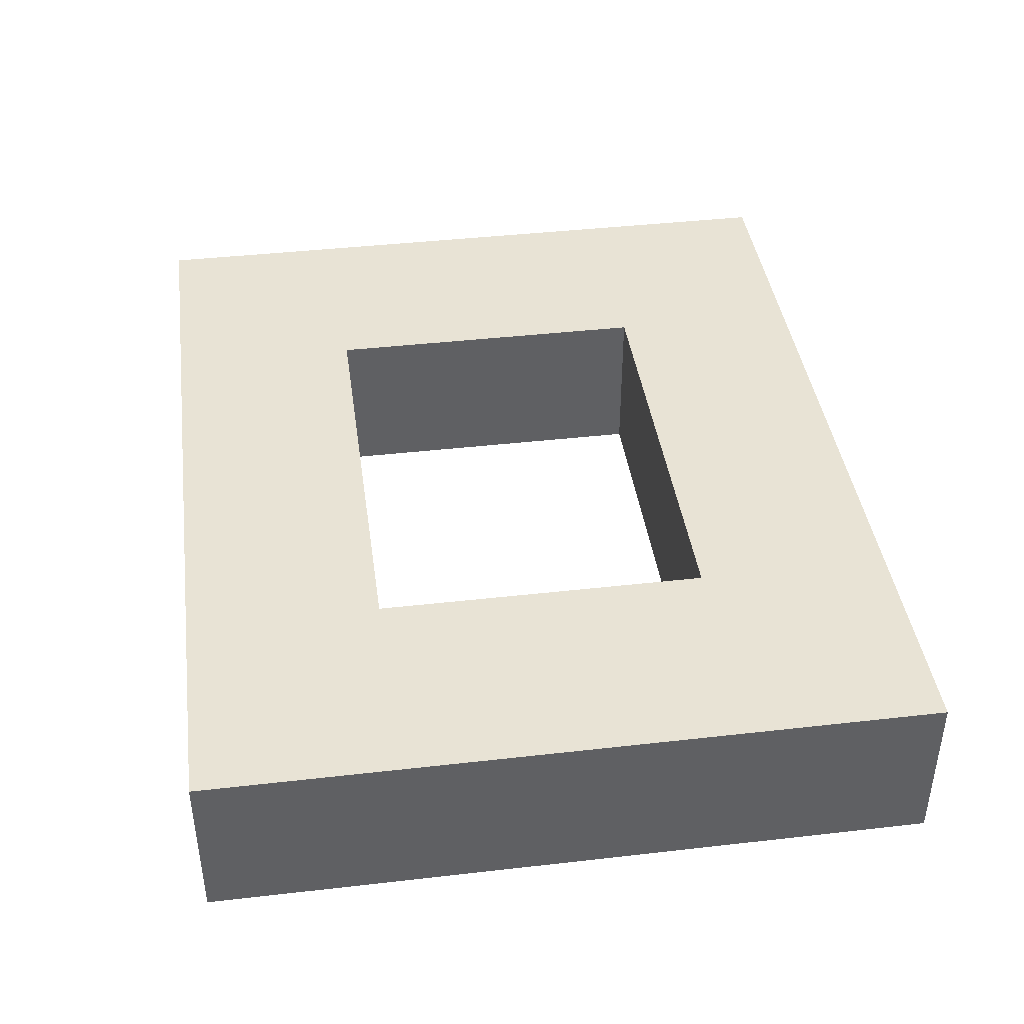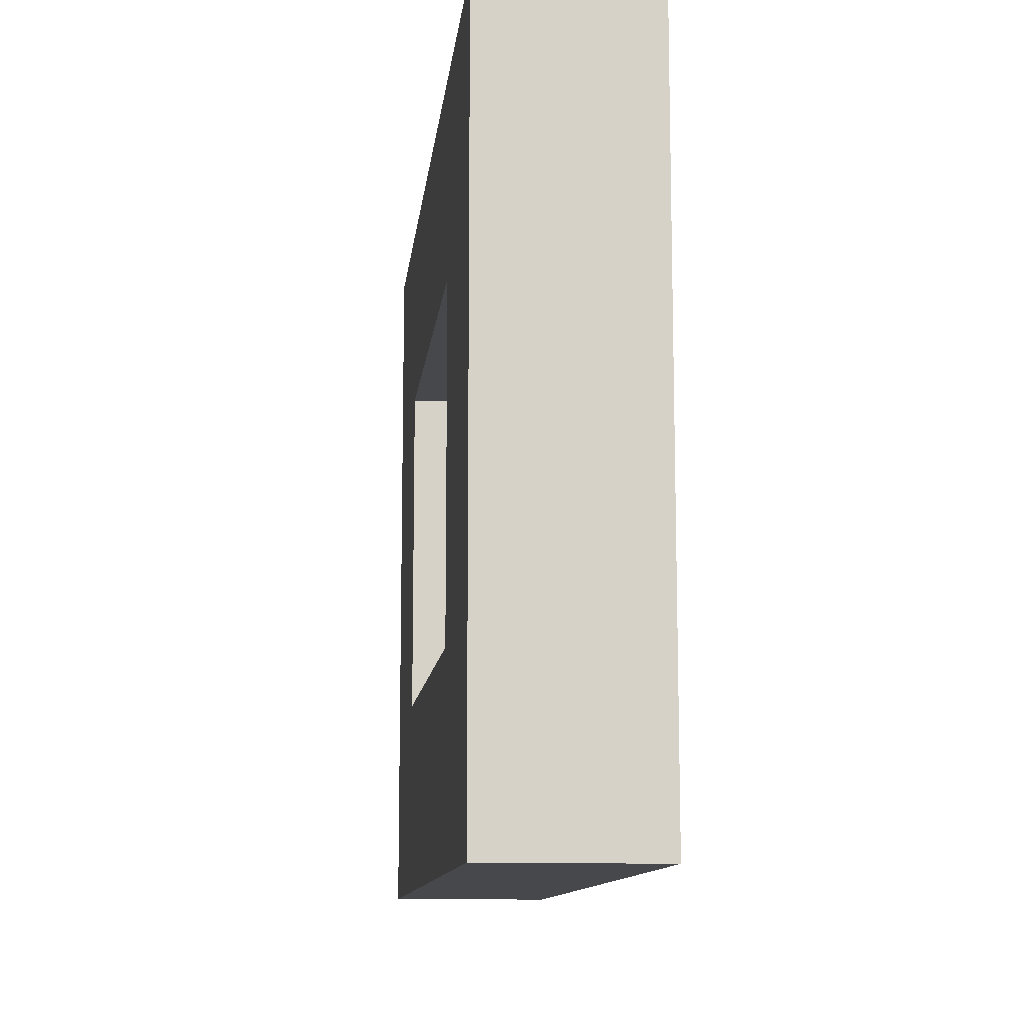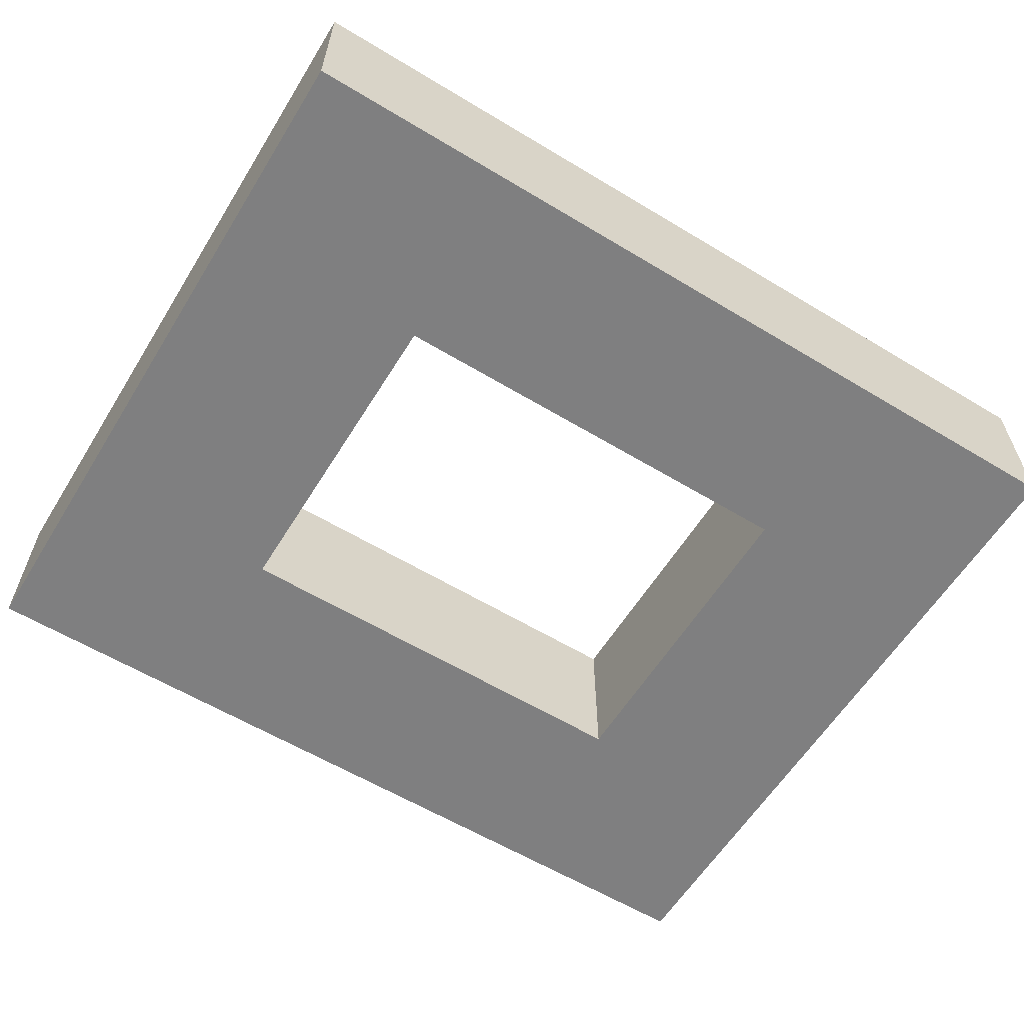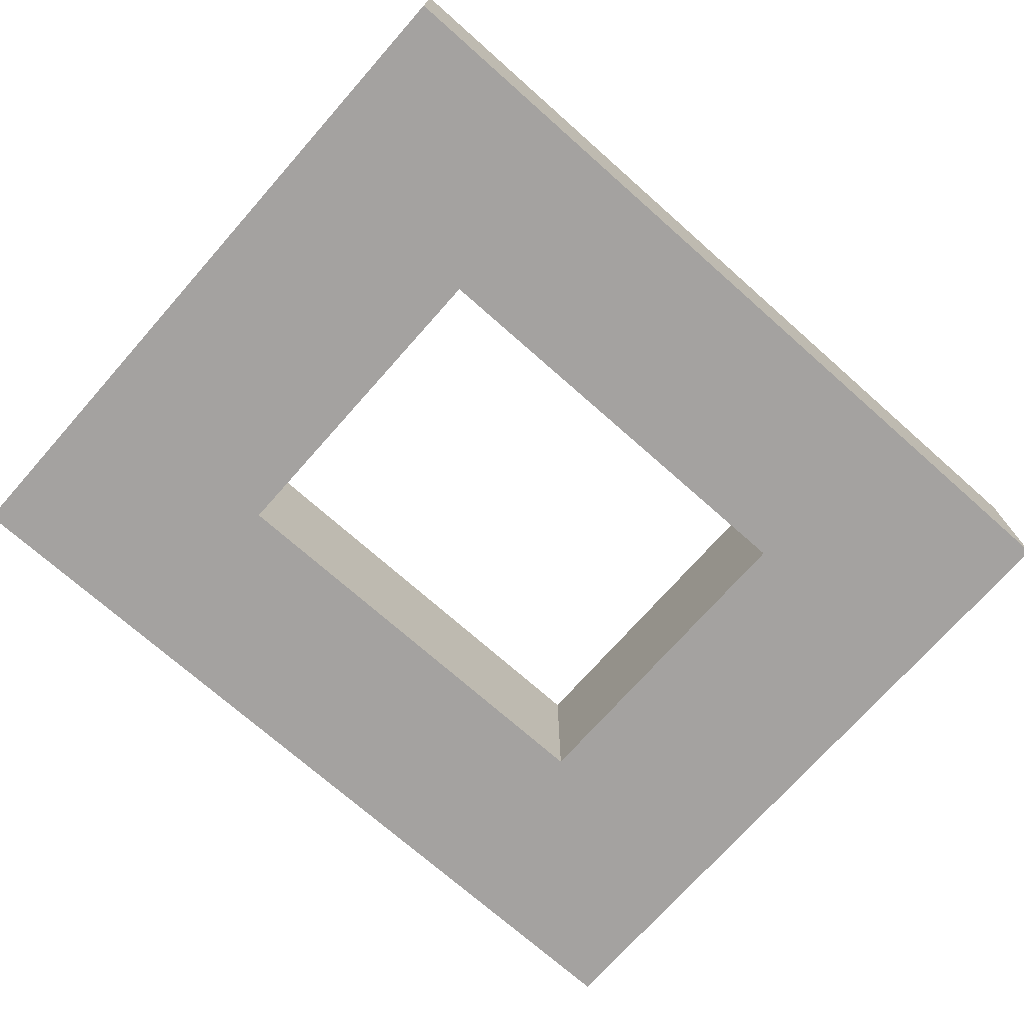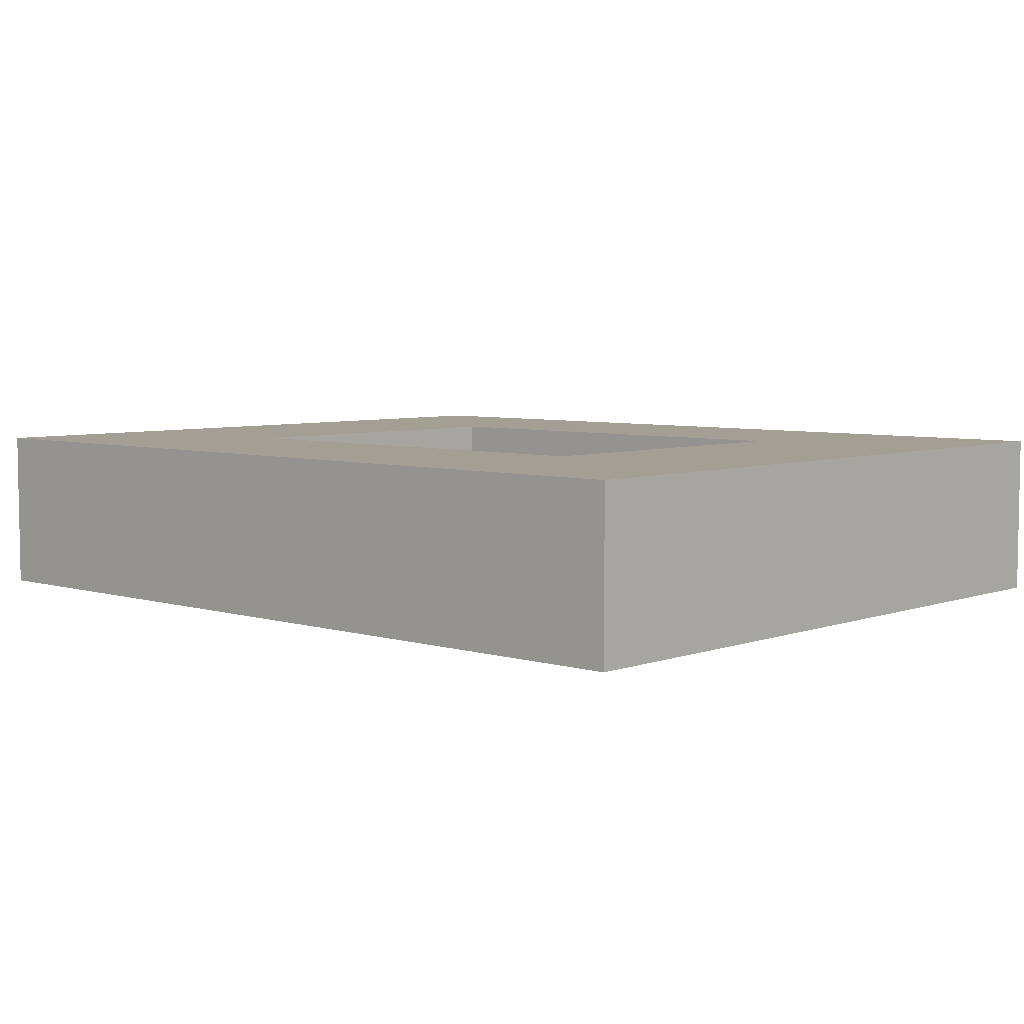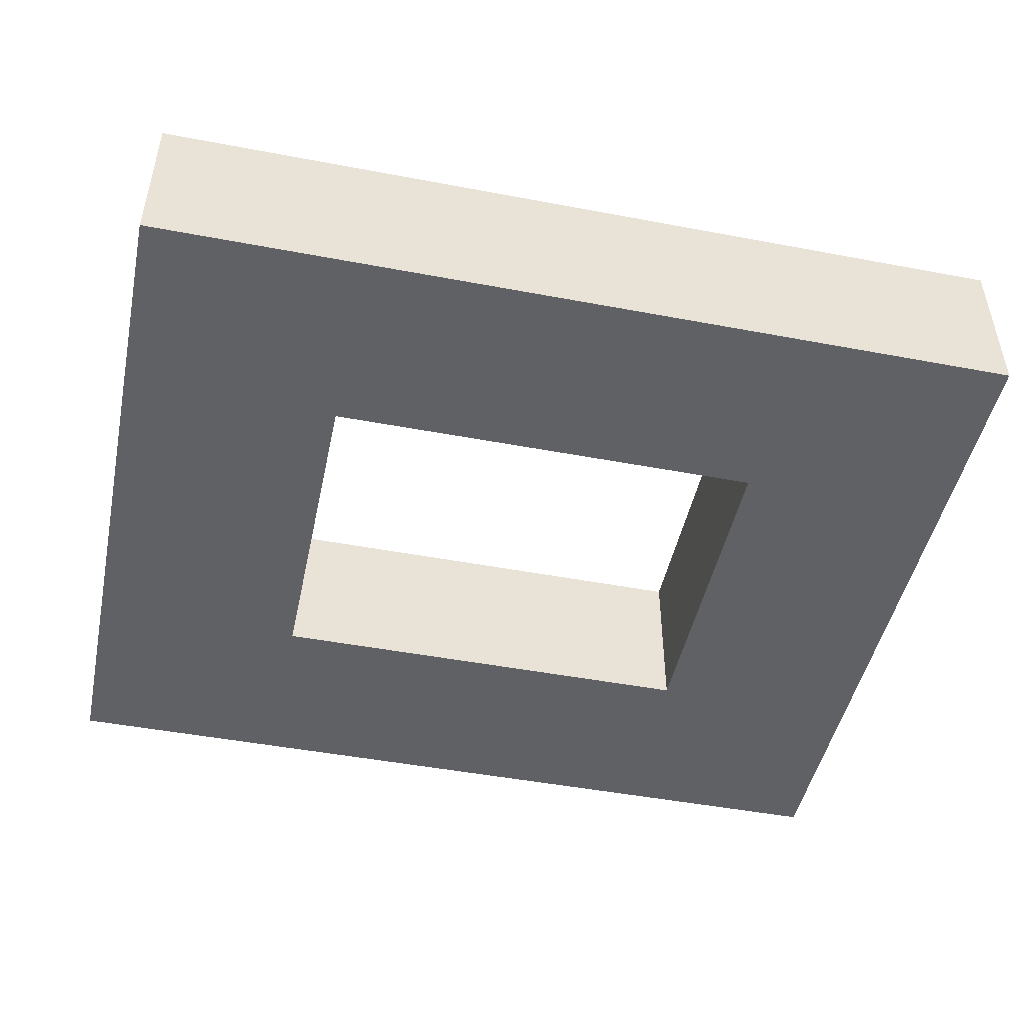
<metadata>
{"format":"obj","ext":"obj","renderer":"f3d","projection":"perspective","resolution":1024,"background":"white","views":[{"elev":41.3,"azim":-97.9,"up":"+Z"},{"elev":-11.5,"azim":83.8,"up":"+Y"},{"elev":-59.9,"azim":-31.7,"up":"+Z"},{"elev":-72.7,"azim":-41.5,"up":"+Z"},{"elev":5.6,"azim":42.6,"up":"+Z"},{"elev":-47.6,"azim":168.0,"up":"+Z"}]}
</metadata>
<code>
o RectBlockAdjustedZ.001
v -0.02565 0.0193 -0
v 0.02565 0.0193 0
v -0.02565 0.0193 0.01905
v 0.02565 0.0193 0.01905
v -0.02565 -0.0193 -0
v -0.02565 -0.0193 0.01905
v 0.02565 -0.0193 0
v 0.02565 -0.0193 0.01905
v -0.0508 0.04184 -0
v -0.0508 -0.04184 -0
v -0.0508 0.04184 0.01905
v -0.0508 -0.04184 0.01905
v 0.0508 0.04184 0
v 0.0508 0.04184 0.01905
v 0.0508 -0.04184 0
v 0.0508 -0.04184 0.01905
f 1 2 3
f 3 2 4
f 5 1 6
f 6 1 3
f 7 5 8
f 8 5 6
f 2 7 4
f 4 7 8
f 9 10 11
f 11 10 12
f 13 9 14
f 14 9 11
f 15 13 16
f 16 13 14
f 10 15 12
f 12 15 16
f 8 14 4
f 4 14 11
f 4 11 3
f 3 11 6
f 6 11 12
f 6 12 16
f 14 8 16
f 16 8 6
f 2 15 7
f 7 15 10
f 7 10 5
f 5 10 9
f 5 9 1
f 1 9 2
f 2 9 13
f 2 13 15

</code>
